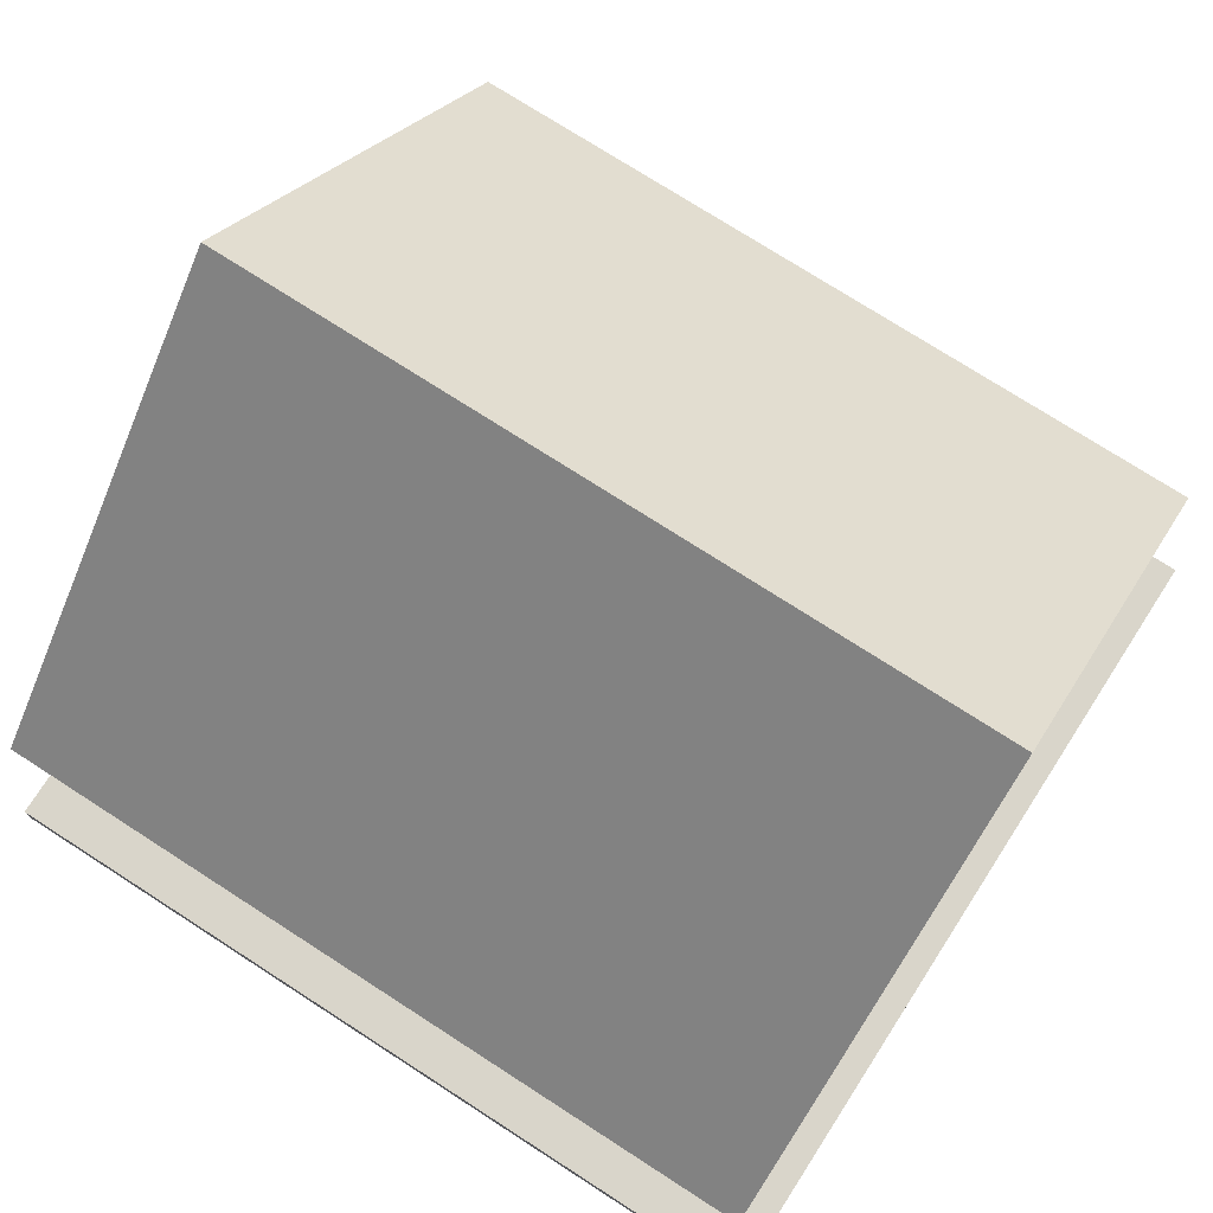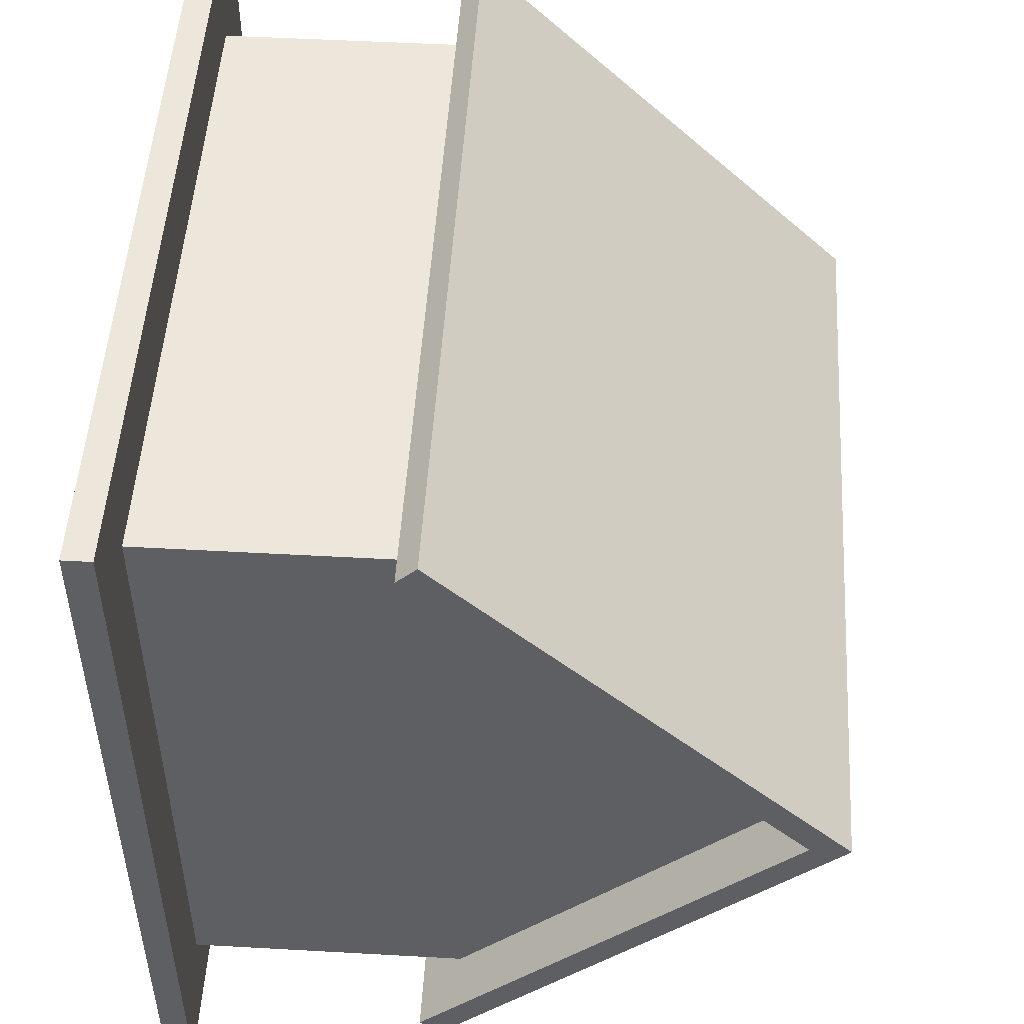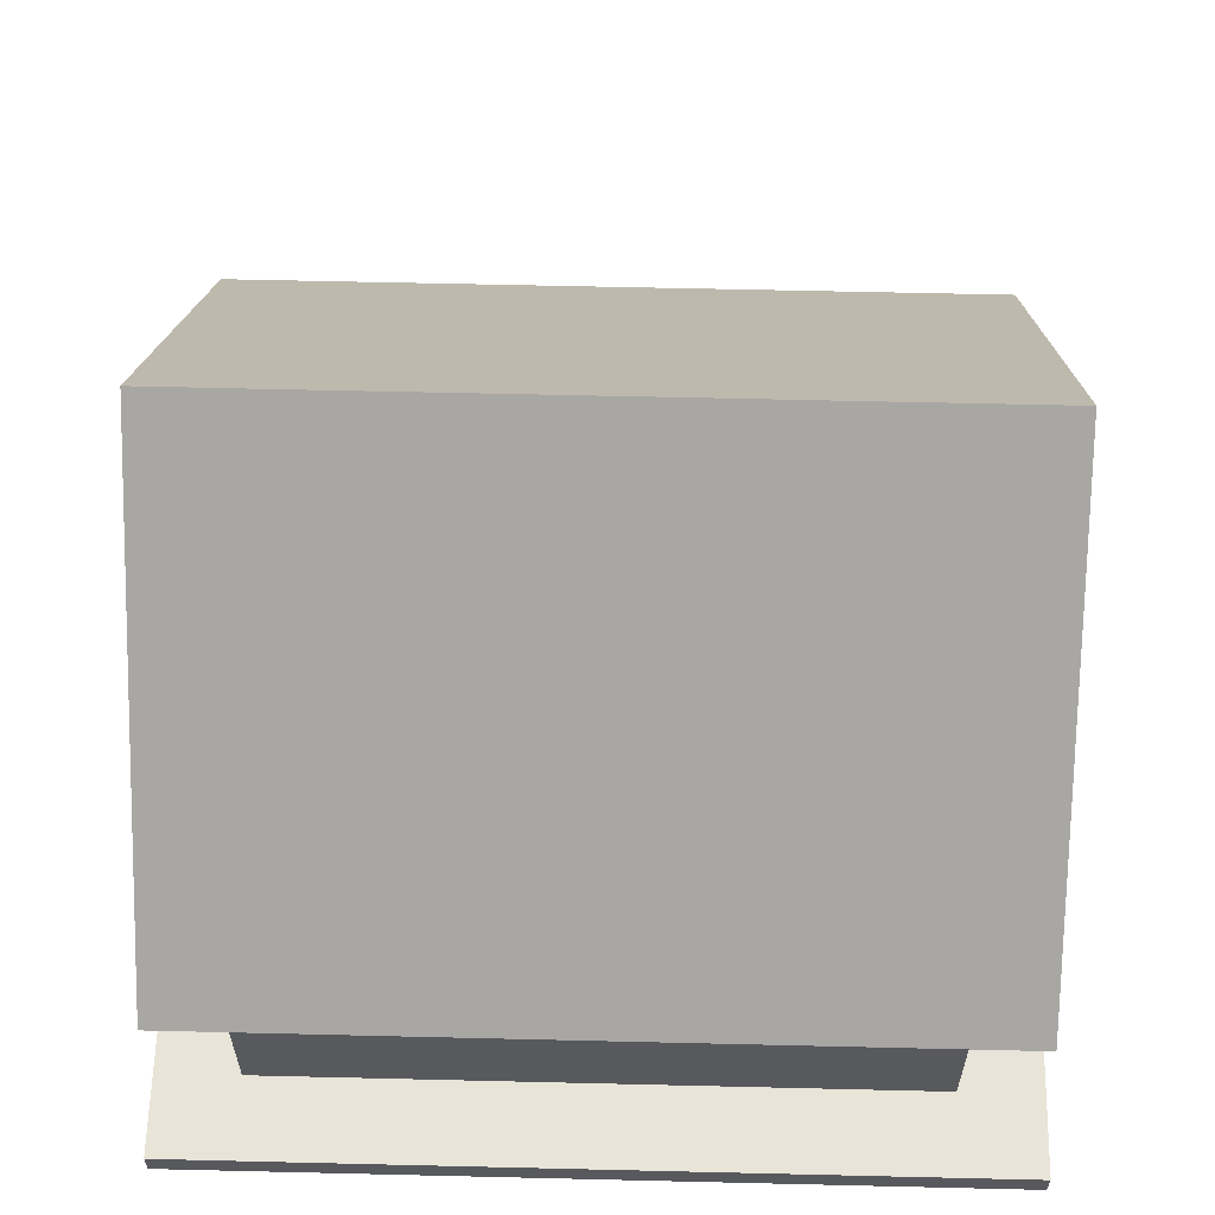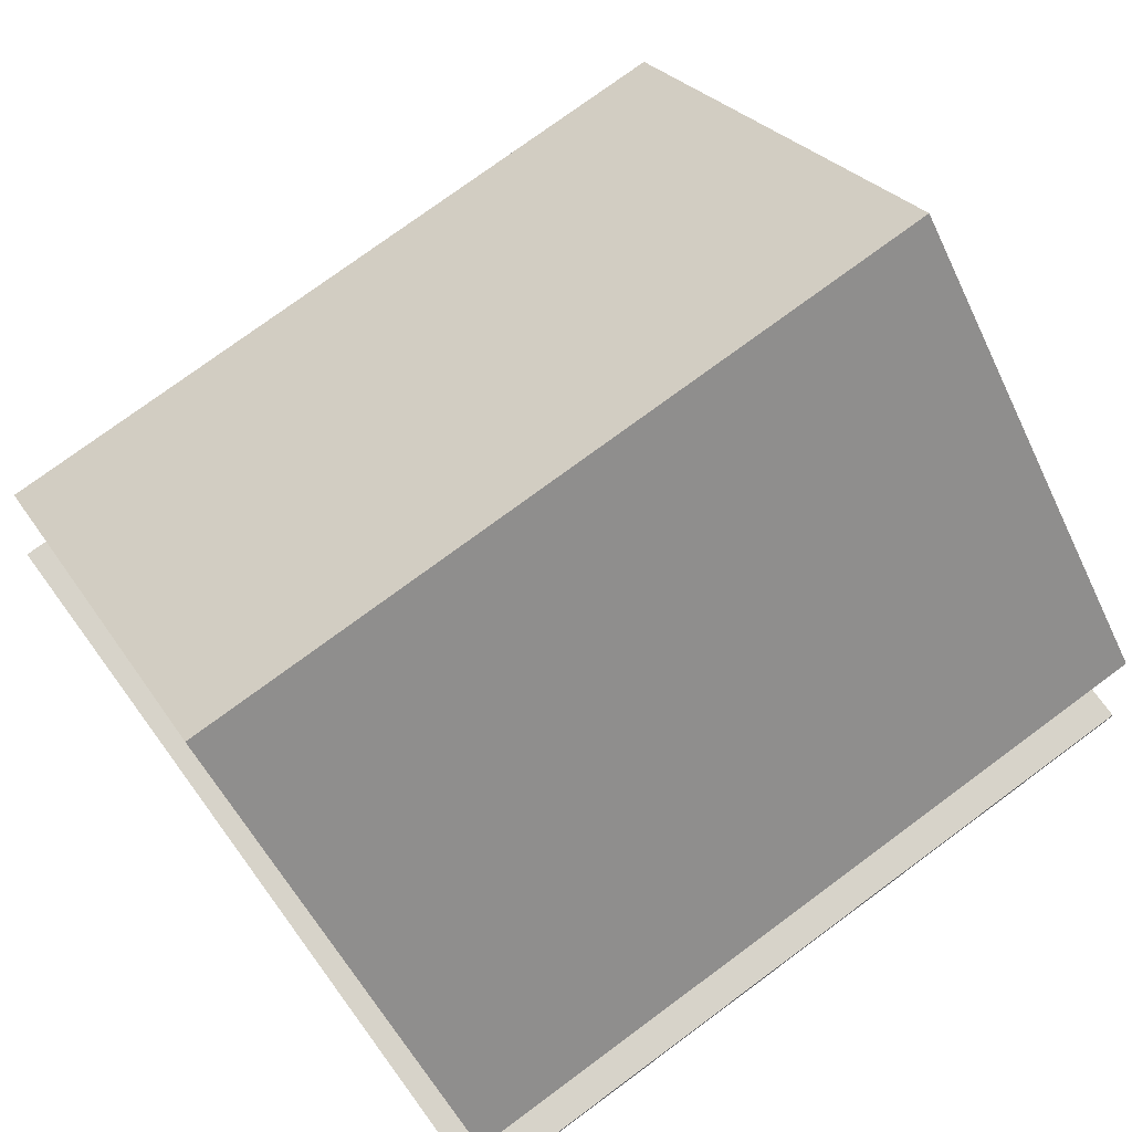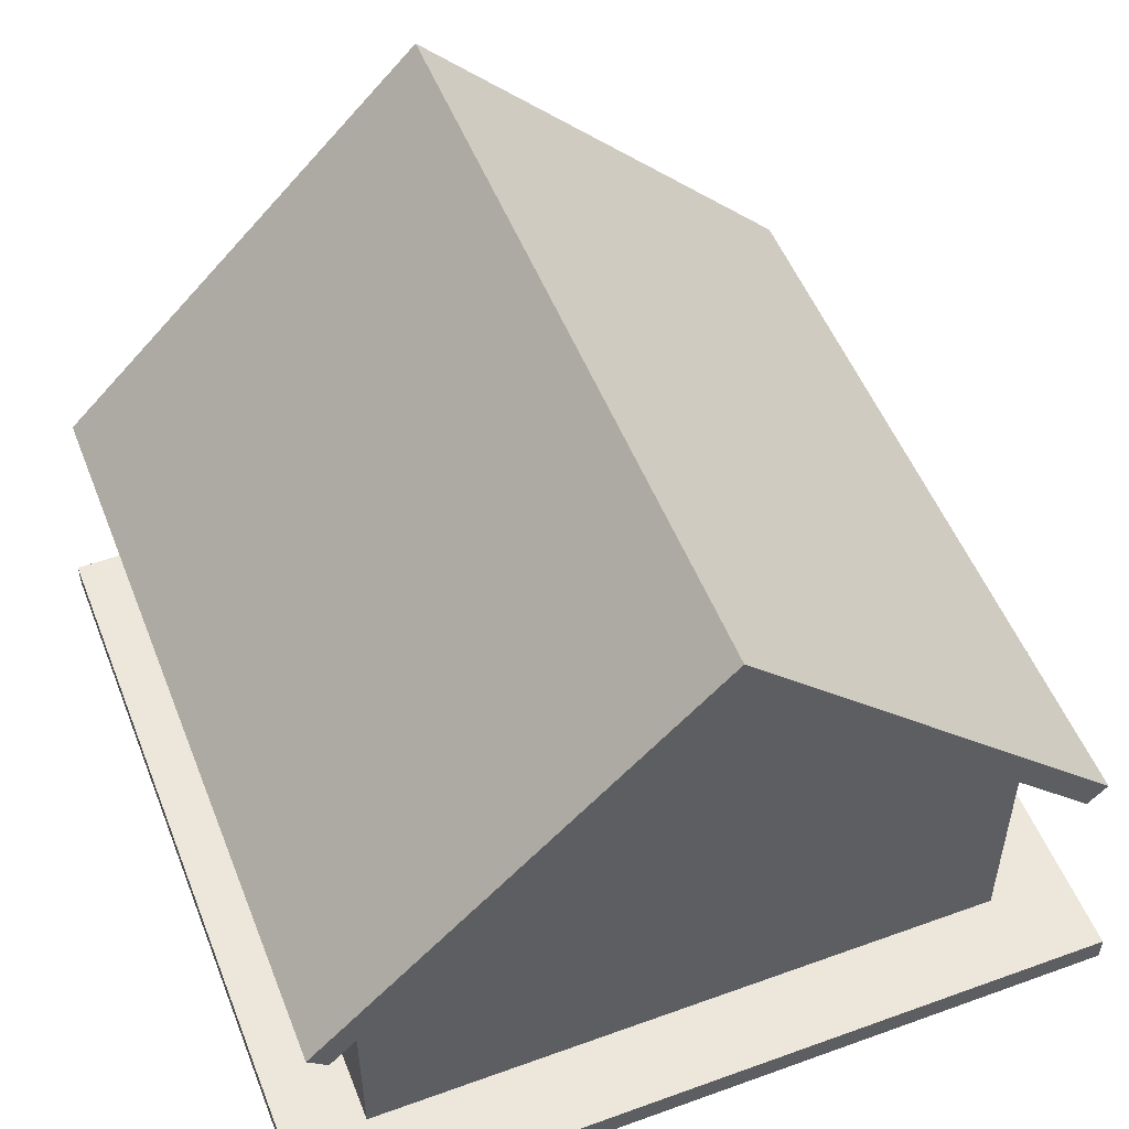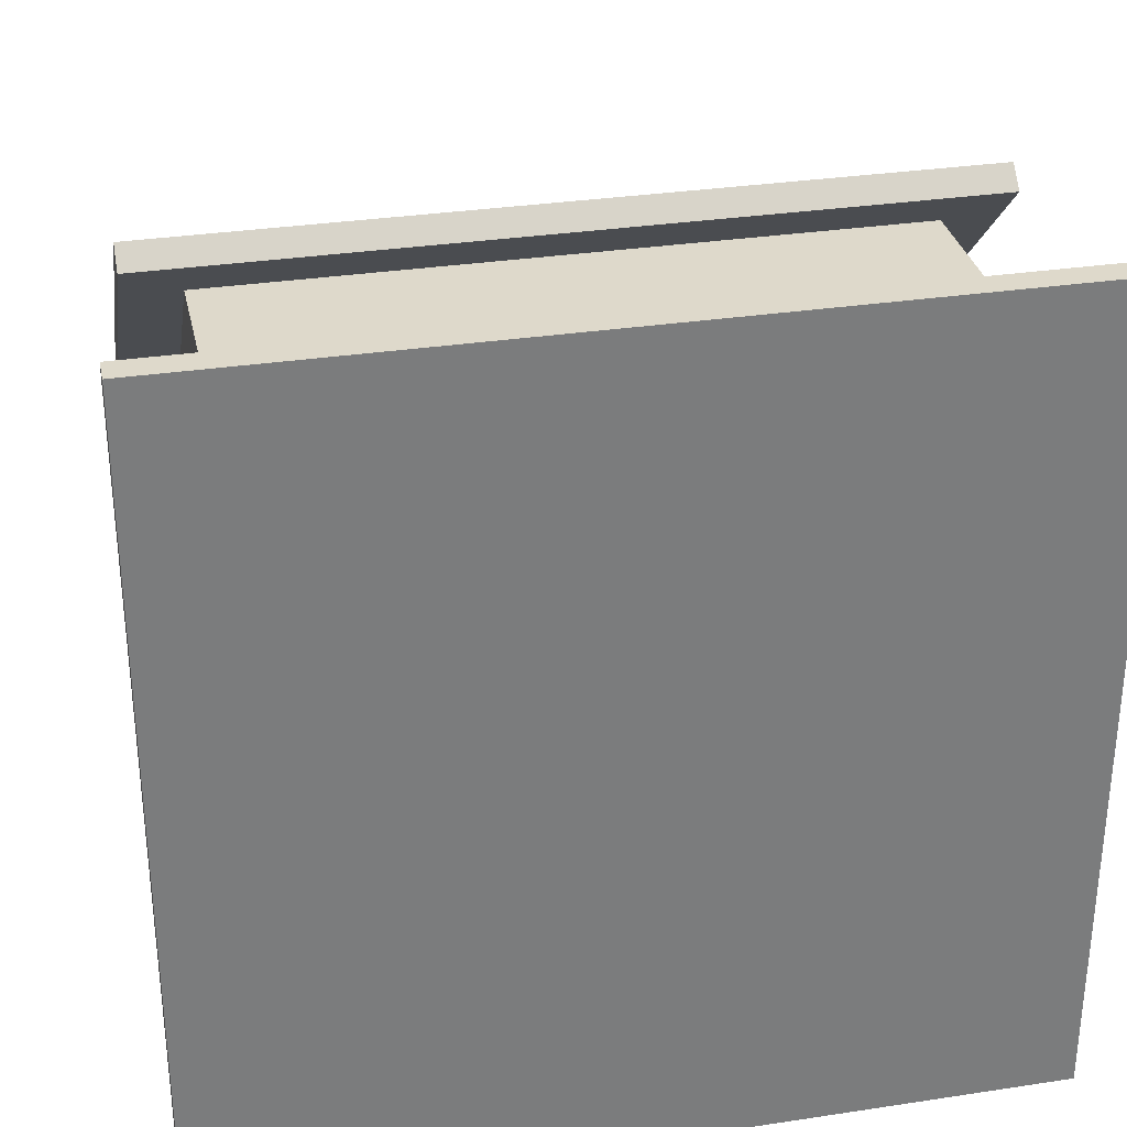
<metadata>
{"format":"obj","ext":"obj","renderer":"f3d","projection":"perspective","resolution":1024,"background":"white","views":[{"elev":74.5,"azim":32.8,"up":"+Z"},{"elev":50.4,"azim":-86.5,"up":"+Y"},{"elev":60.2,"azim":-178.6,"up":"+Z"},{"elev":76.4,"azim":143.6,"up":"+Z"},{"elev":52.2,"azim":-111.3,"up":"+Z"},{"elev":31.7,"azim":167.9,"up":"+Y"}]}
</metadata>
<code>
o Cube
v 0.3 -0.3 0.1
v 0.3 -0.3 1.1
v 2.7 -0.3 0.1
v 2.7 -0.3 1.1
v 0.3 -2.7 0.1
v 0.3 -2.7 1.1
v 2.7 -2.7 0.1
v 2.7 -2.7 1.1
v 2.7 -1.5 2.3
v 0.3 -1.5 2.3
v 0.3 -0.2293 1.171
v 2.7 -0.2293 1.171
v 0.3 -1.429 2.371
v 2.7 -1.429 2.371
v 2.7 -2.771 1.171
v 0.3 -2.771 1.171
v 2.7 -1.571 2.371
v 0.3 -1.571 2.371
v 0.3 -1.5 2.441
v 2.7 -1.5 2.441
v 2.7 -2.841 0.9586
v 0.3 -2.841 0.9586
v 2.7 -2.912 1.029
v 0.3 -2.912 1.029
v 0.3 -0.1586 0.9586
v 2.7 -0.1586 0.9586
v 0.3 -0.08787 1.029
v 2.7 -0.08787 1.029
v 0.1 -0.3 1.1
v 0.1 -1.5 2.3
v 0.1 -2.7 1.1
v 0.1 -0.2293 1.171
v 0.1 -1.429 2.371
v 0.1 -2.771 1.171
v 0.1 -1.571 2.371
v 0.1 -1.5 2.441
v 0.1 -2.912 1.029
v 0.1 -2.841 0.9586
v 0.1 -0.1586 0.9586
v 0.1 -0.08787 1.029
v 2.9 -1.5 2.3
v 2.9 -2.7 1.1
v 2.9 -0.3 1.1
v 2.9 -1.429 2.371
v 2.9 -0.2293 1.171
v 2.9 -1.571 2.371
v 2.9 -2.771 1.171
v 2.9 -1.5 2.441
v 2.9 -2.912 1.029
v 2.9 -2.841 0.9586
v 2.9 -0.08787 1.029
v 2.9 -0.1586 0.9586
v 3 -3 0
v 0 -3 0
v 0 0 0
v 3 -0 0
v 3 -3 0.1
v 0 -3 0.1
v 0 0 0.1
v 3 -0 0.1
f 4 1 2
f 8 3 4
f 6 7 8
f 2 5 6
f 9 42 8
f 2 6 10
f 8 4 9
f 11 14 12
f 12 51 28
f 16 37 24
f 15 18 16
f 20 44 14
f 21 49 23
f 6 30 10
f 17 19 18
f 13 20 14
f 26 43 4
f 18 34 16
f 21 24 22
f 16 23 15
f 11 33 13
f 8 22 6
f 25 28 26
f 2 26 4
f 19 35 18
f 12 27 11
f 30 32 29
f 30 34 35
f 33 35 36
f 31 37 34
f 32 39 29
f 24 38 22
f 25 40 27
f 22 31 6
f 2 39 25
f 10 29 2
f 27 32 11
f 13 36 19
f 45 52 51
f 41 45 44
f 41 47 42
f 47 50 42
f 44 46 41
f 14 45 12
f 15 46 17
f 23 47 15
f 28 52 26
f 17 48 20
f 4 41 9
f 8 50 21
f 53 55 54
f 58 1 5
f 53 60 56
f 55 58 54
f 54 57 53
f 56 59 55
f 5 57 58
f 7 60 57
f 3 59 60
f 4 3 1
f 8 7 3
f 6 5 7
f 2 1 5
f 9 41 42
f 11 13 14
f 12 45 51
f 16 34 37
f 15 17 18
f 20 48 44
f 21 50 49
f 6 31 30
f 17 20 19
f 13 19 20
f 26 52 43
f 18 35 34
f 21 23 24
f 16 24 23
f 11 32 33
f 8 21 22
f 25 27 28
f 2 25 26
f 19 36 35
f 12 28 27
f 30 33 32
f 30 31 34
f 33 30 35
f 31 38 37
f 32 40 39
f 24 37 38
f 25 39 40
f 22 38 31
f 2 29 39
f 10 30 29
f 27 40 32
f 13 33 36
f 45 43 52
f 41 43 45
f 41 46 47
f 47 49 50
f 44 48 46
f 14 44 45
f 15 47 46
f 23 49 47
f 28 51 52
f 17 46 48
f 4 43 41
f 8 42 50
f 53 56 55
f 58 59 1
f 53 57 60
f 55 59 58
f 54 58 57
f 56 60 59
f 5 7 57
f 7 3 60
f 3 1 59

</code>
